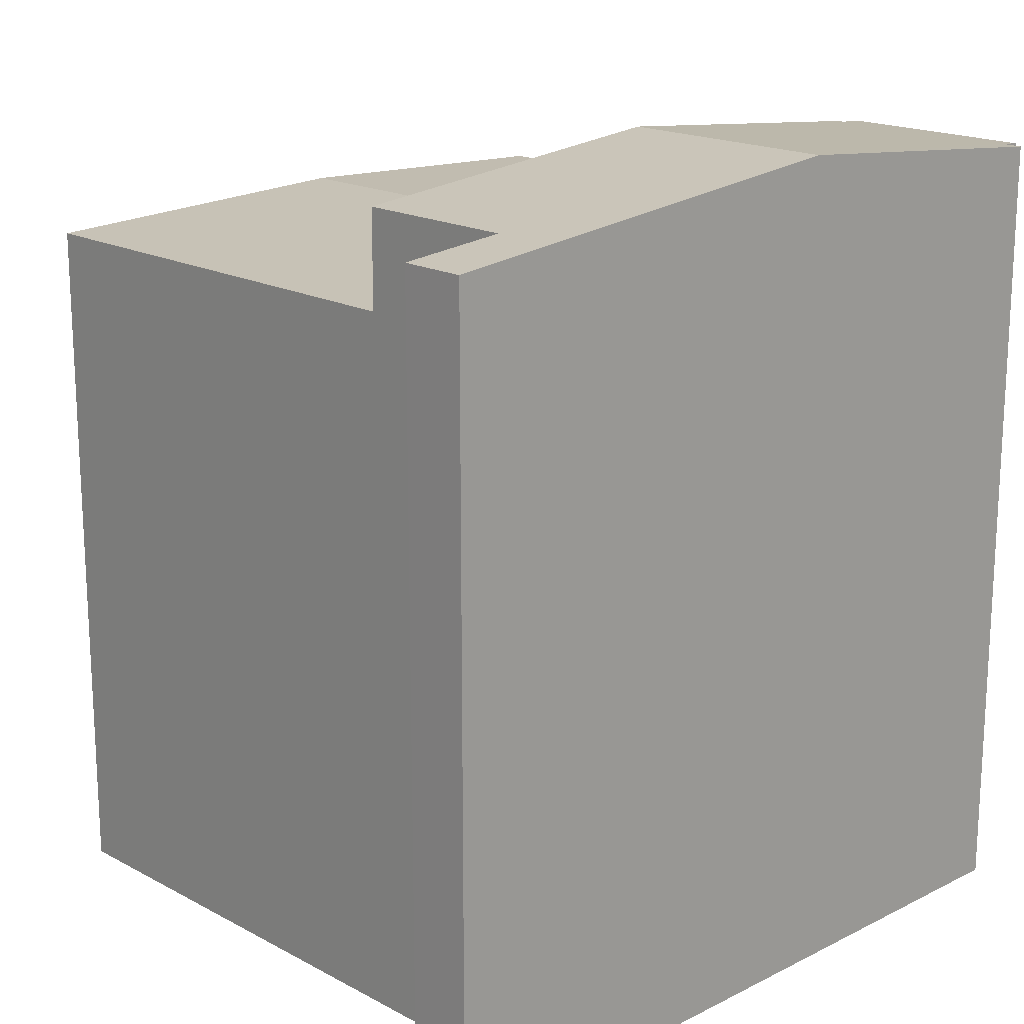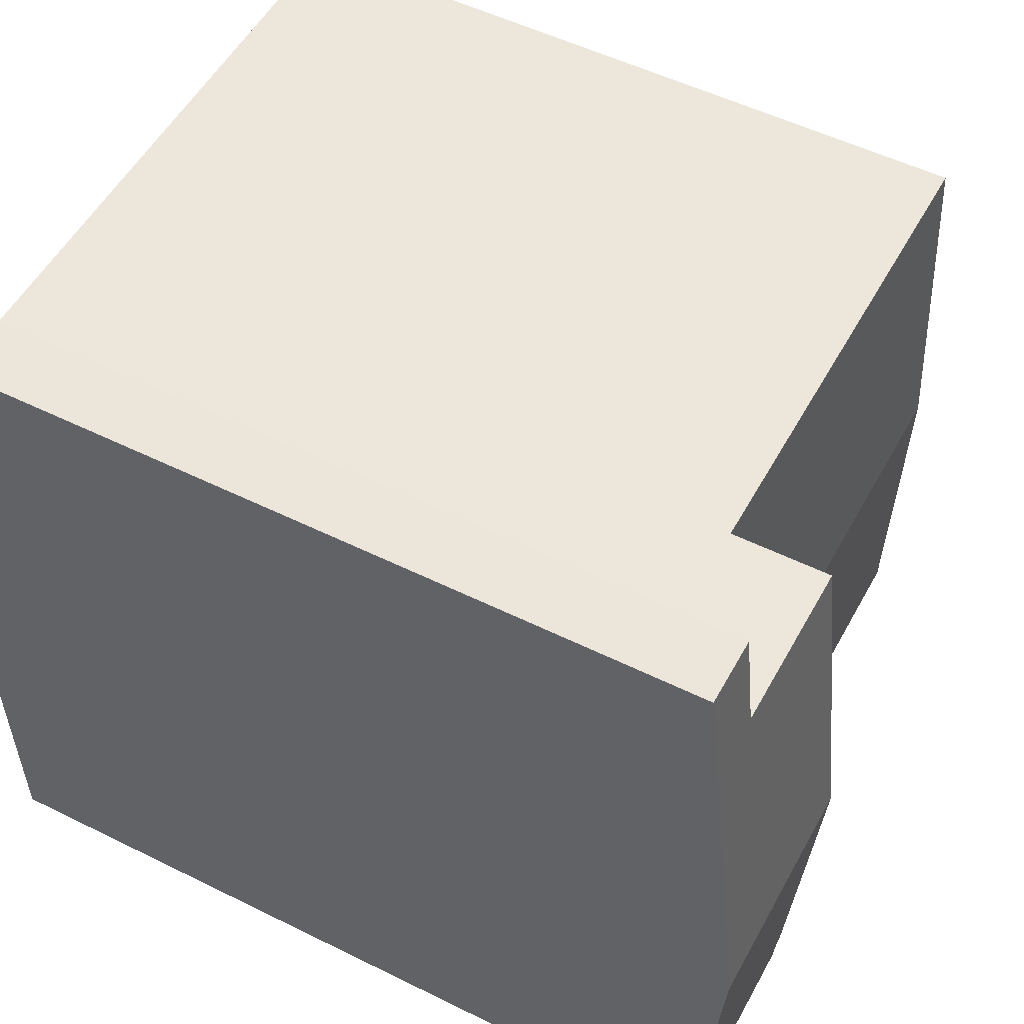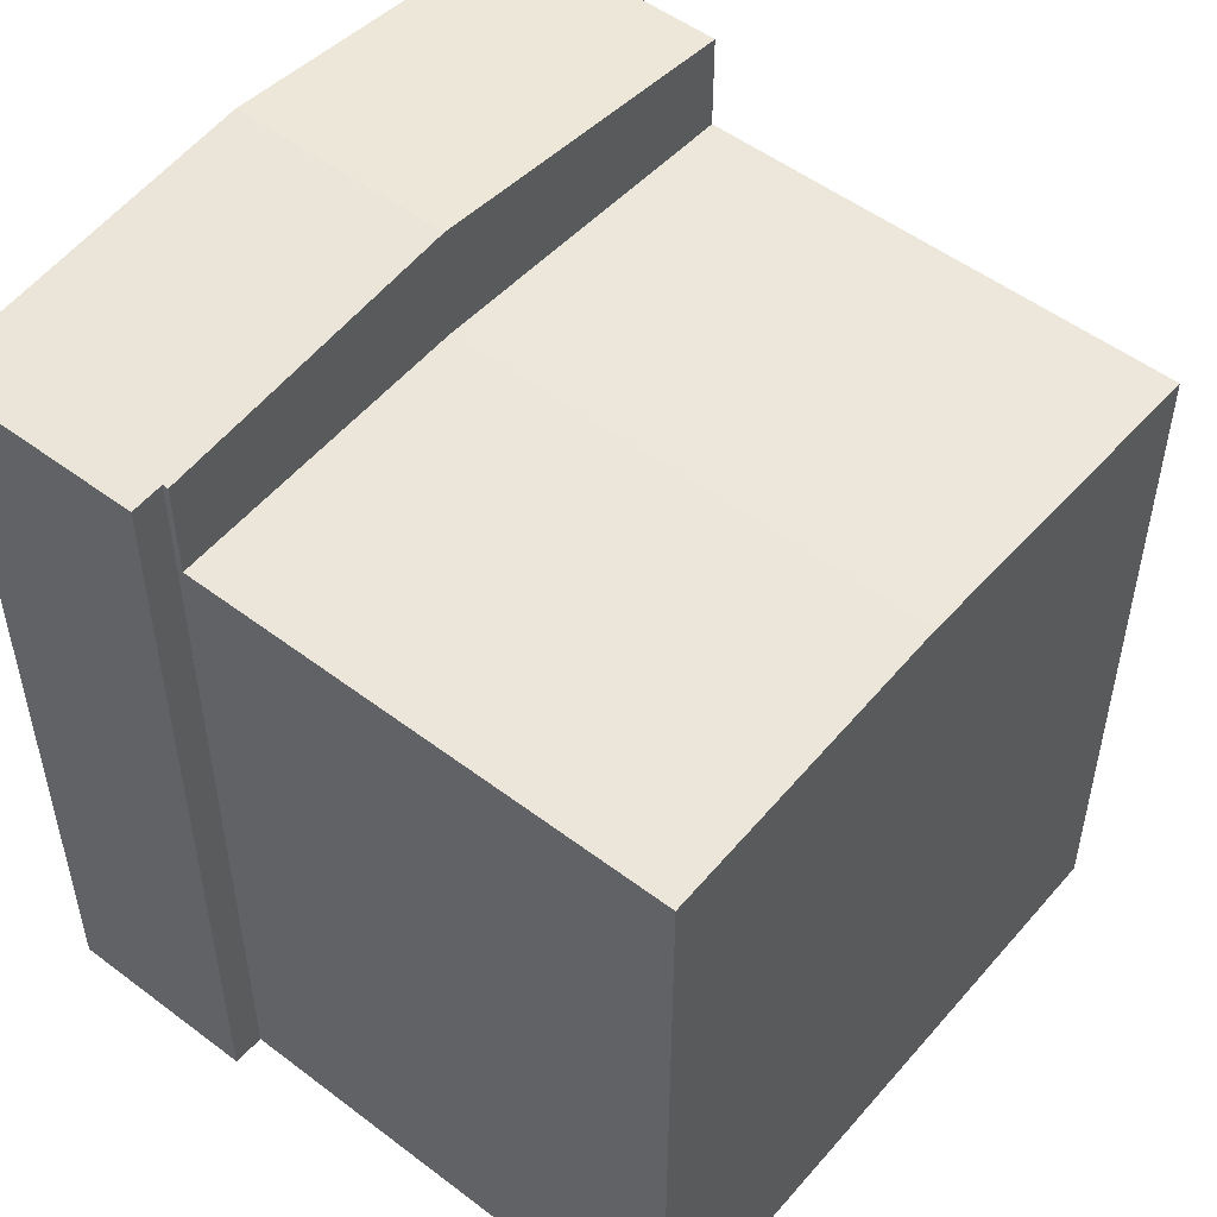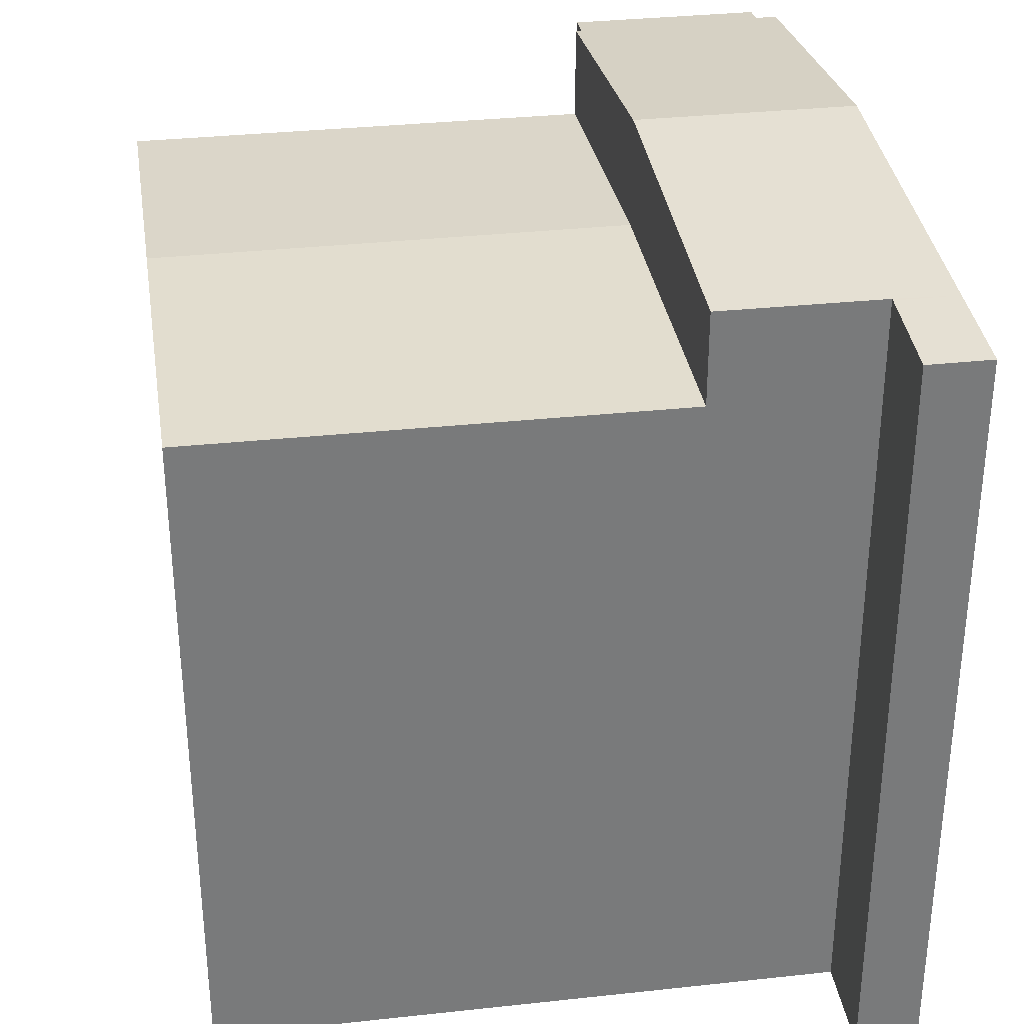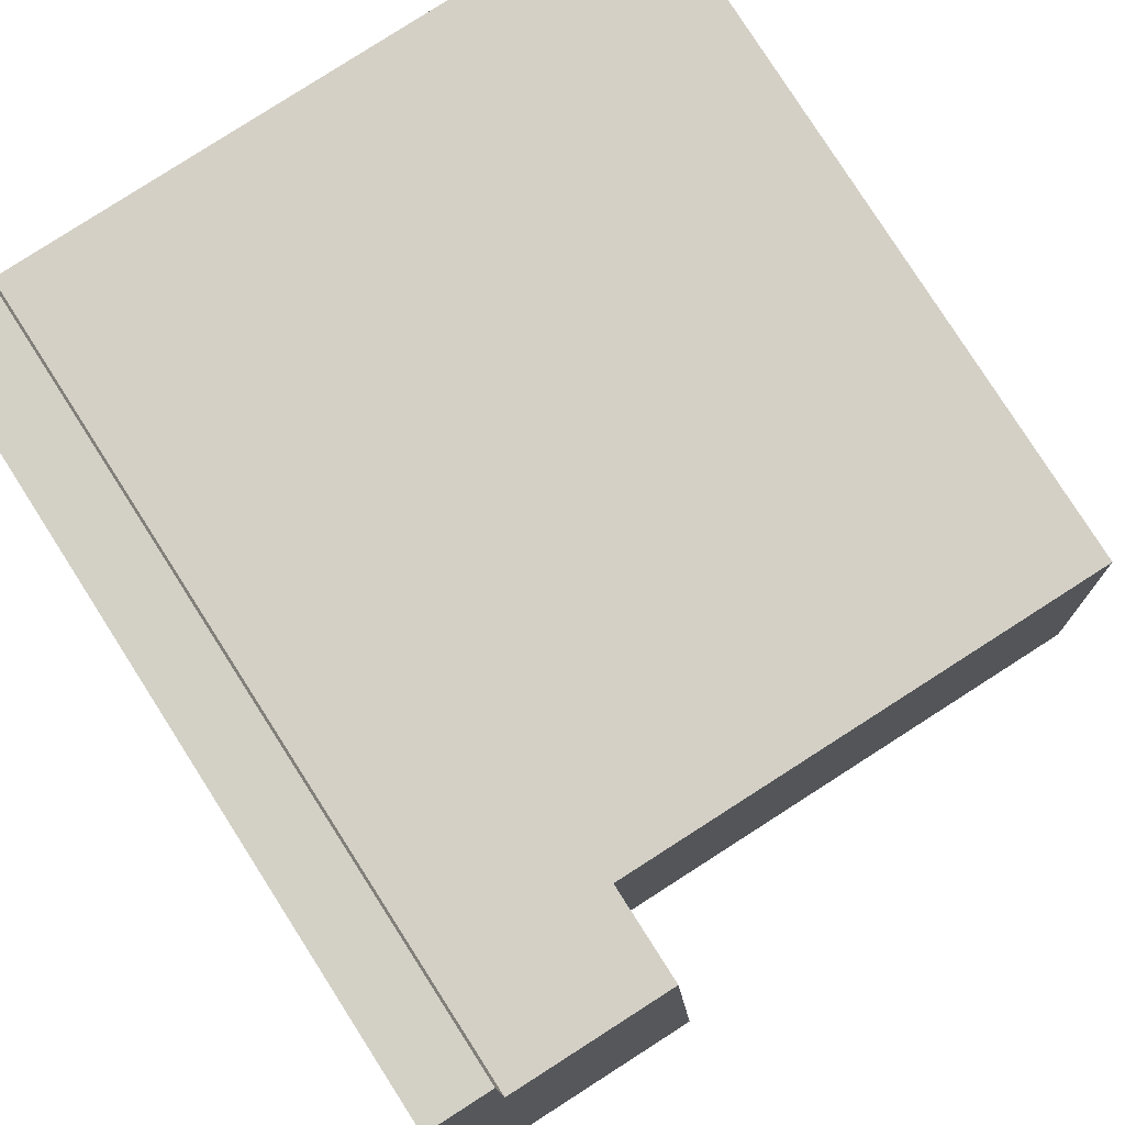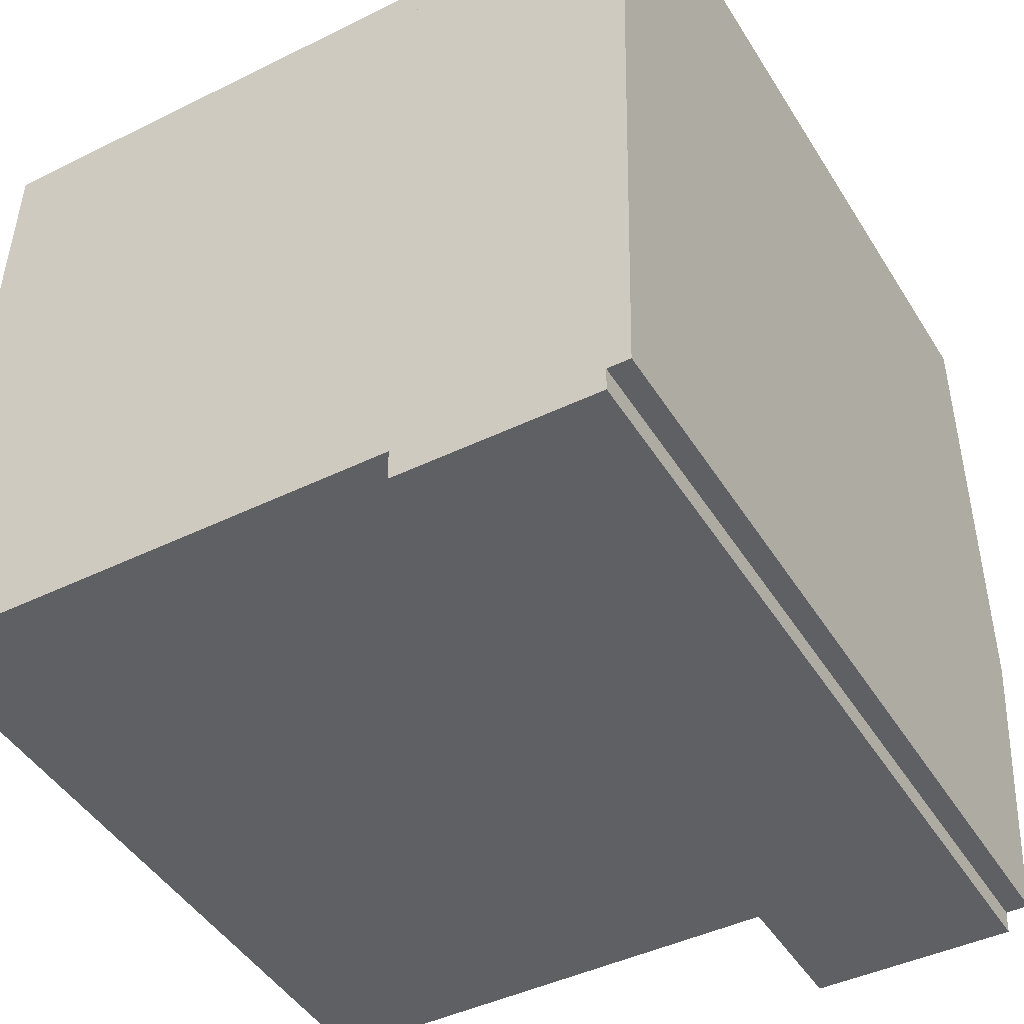
<metadata>
{"format":"obj","ext":"obj","renderer":"f3d","projection":"perspective","resolution":1024,"background":"white","views":[{"elev":17.9,"azim":47.0,"up":"+Y"},{"elev":52.1,"azim":118.2,"up":"+Z"},{"elev":51.2,"azim":-139.4,"up":"+Y"},{"elev":32.4,"azim":-7.8,"up":"+Y"},{"elev":79.9,"azim":147.4,"up":"+Z"},{"elev":-45.6,"azim":30.1,"up":"+Z"}]}
</metadata>
<code>
v  0.149 15.1 6.599
v  10.53 14.8 13.69
v  10.36 15.1 6.393
v  1.894 14.81 13.81
v  0.312 14.81 13.83
v  10.22 14.83 -0.19
v  0 14.83 9.082e-16
v  0.312 -8.467e-16 13.83
v  10.53 -8.383e-16 13.69
v  1.894 -8.454e-16 13.81
v  10.22 1.163e-17 -0.19
v  10.36 -3.915e-16 6.393
v  0 0 0
v  0.149 -4.041e-16 6.599
v  10.36 17.5 6.393
v  10.34 16.89 -0.192
v  10.22 16.89 -0.19
v  15.15 17.5 6.297
v  10.35 16.82 -0.871
v  14.53 16.87 -0.47
v  14.52 16.82 -0.971
v  15 16.9 -0.207
v  14.99 16.87 -0.48
v  15.36 16.61 15.81
v  13.99 16.82 13.7
v  13.99 16.61 15.84
v  15.31 16.82 13.67
v  13.99 16.82 13.64
v  10.53 16.82 13.69
v  14.99 2.939e-17 -0.48
v  15.31 -8.373e-16 13.67
v  15.36 -9.683e-16 15.81
v  15 1.268e-17 -0.207
v  15.15 -3.856e-16 6.297
v  14.53 2.878e-17 -0.47
v  14.52 5.946e-17 -0.971
v  10.35 5.333e-17 -0.871
v  10.34 1.176e-17 -0.192
v  13.99 -8.354e-16 13.64
v  13.99 -9.699e-16 15.84
v  13.99 -8.389e-16 13.7
g defaultobject
f 1 2 3
f 2 1 4
f 4 1 5
f 6 1 3
f 1 6 7
f 8 4 5
f 4 8 2
f 2 8 9
f 9 8 10
f 9 3 2
f 3 9 6
f 6 9 11
f 11 9 12
f 11 7 6
f 7 11 13
f 1 8 5
f 8 1 7
f 8 7 14
f 14 7 13
f 10 12 9
f 12 10 8
f 12 8 14
f 12 14 11
f 11 14 13
f 15 16 17
f 16 15 18
f 16 18 19
f 19 18 20
f 19 20 21
f 20 18 22
f 20 22 23
f 24 25 26
f 25 24 27
f 25 27 28
f 28 15 29
f 15 28 27
f 15 27 18
f 22 30 23
f 30 22 18
f 30 18 27
f 30 27 24
f 30 24 31
f 31 24 32
f 30 31 33
f 33 31 34
f 35 21 20
f 21 35 36
f 30 20 23
f 20 30 35
f 21 37 19
f 37 21 36
f 38 17 16
f 17 38 11
f 19 38 16
f 38 19 37
f 11 15 17
f 15 11 29
f 29 11 9
f 9 11 12
f 39 25 28
f 25 39 26
f 26 39 40
f 40 39 41
f 9 28 29
f 28 9 39
f 40 24 26
f 24 40 32
f 40 31 32
f 31 40 41
f 31 41 34
f 34 41 39
f 34 39 9
f 34 9 12
f 34 12 33
f 33 12 11
f 33 11 38
f 33 38 30
f 30 38 35
f 35 38 36
f 37 36 38

</code>
